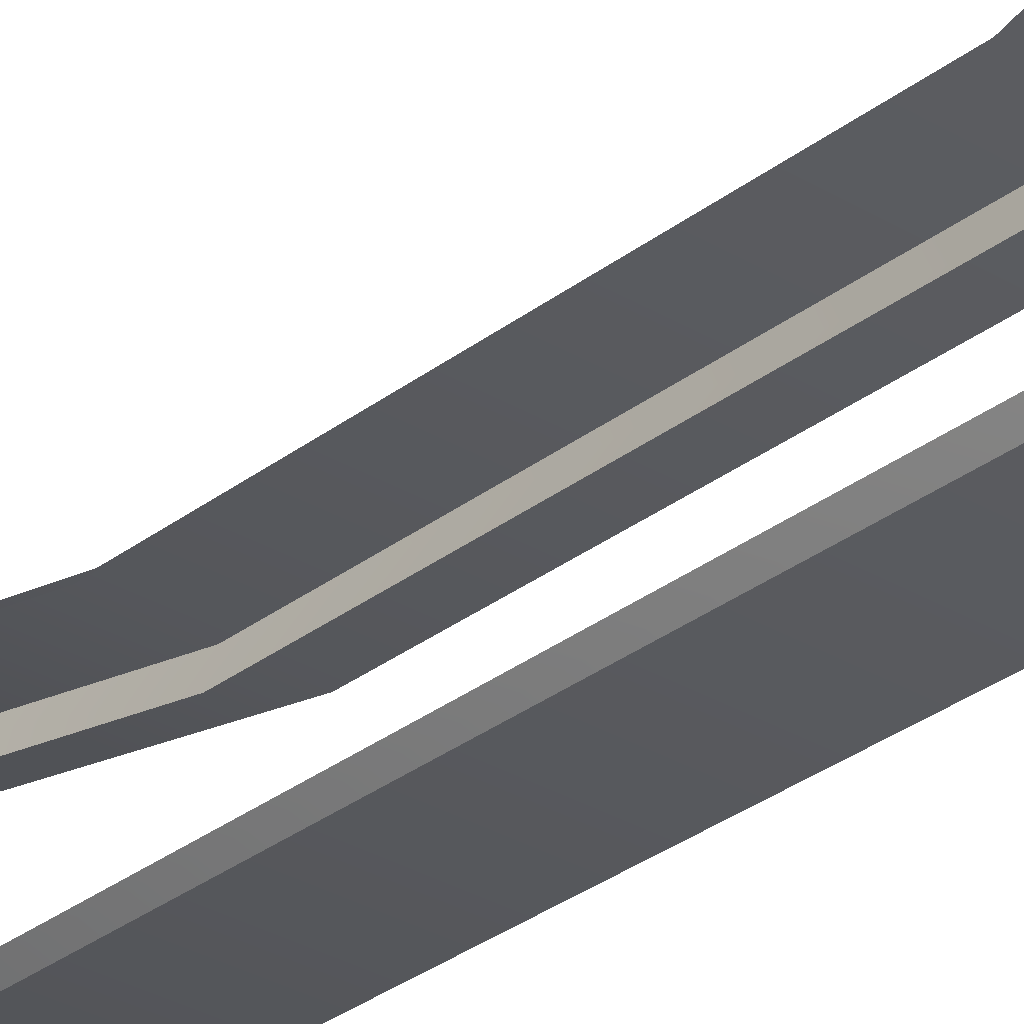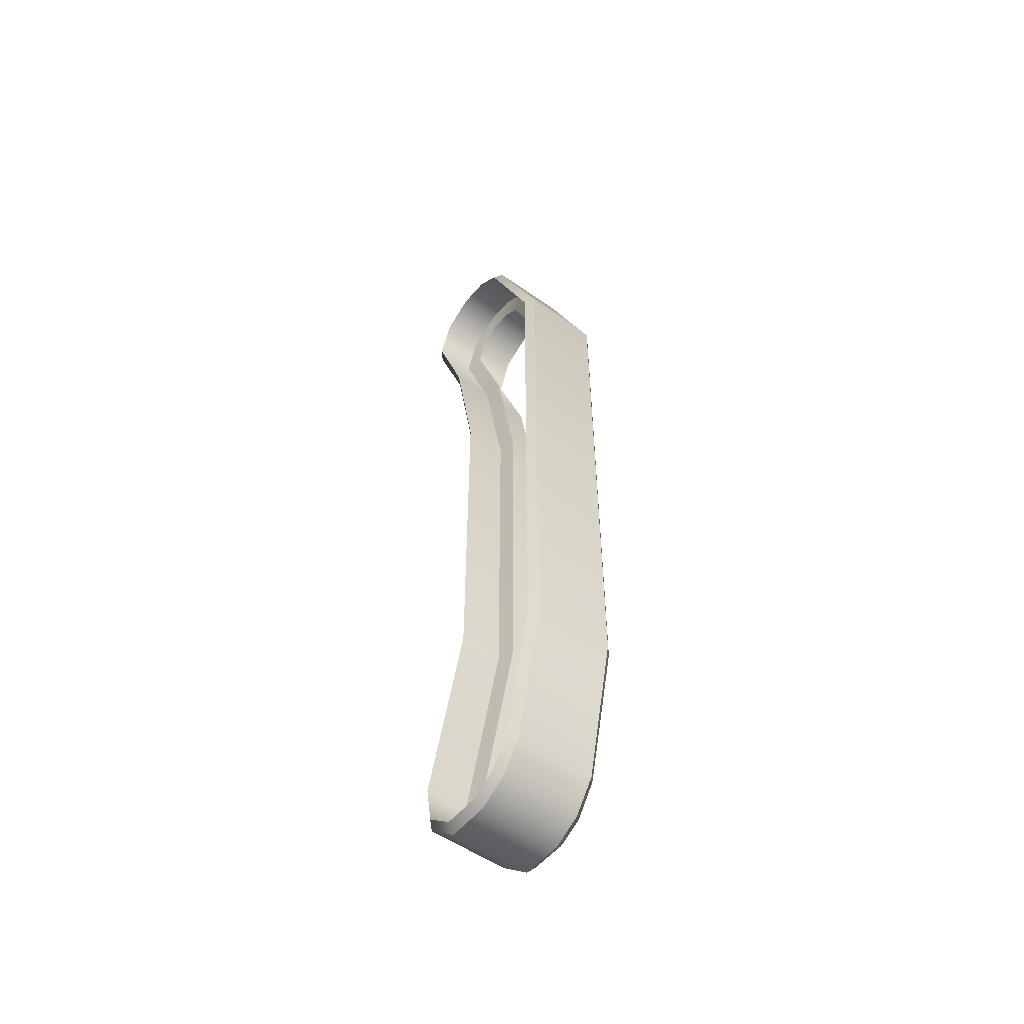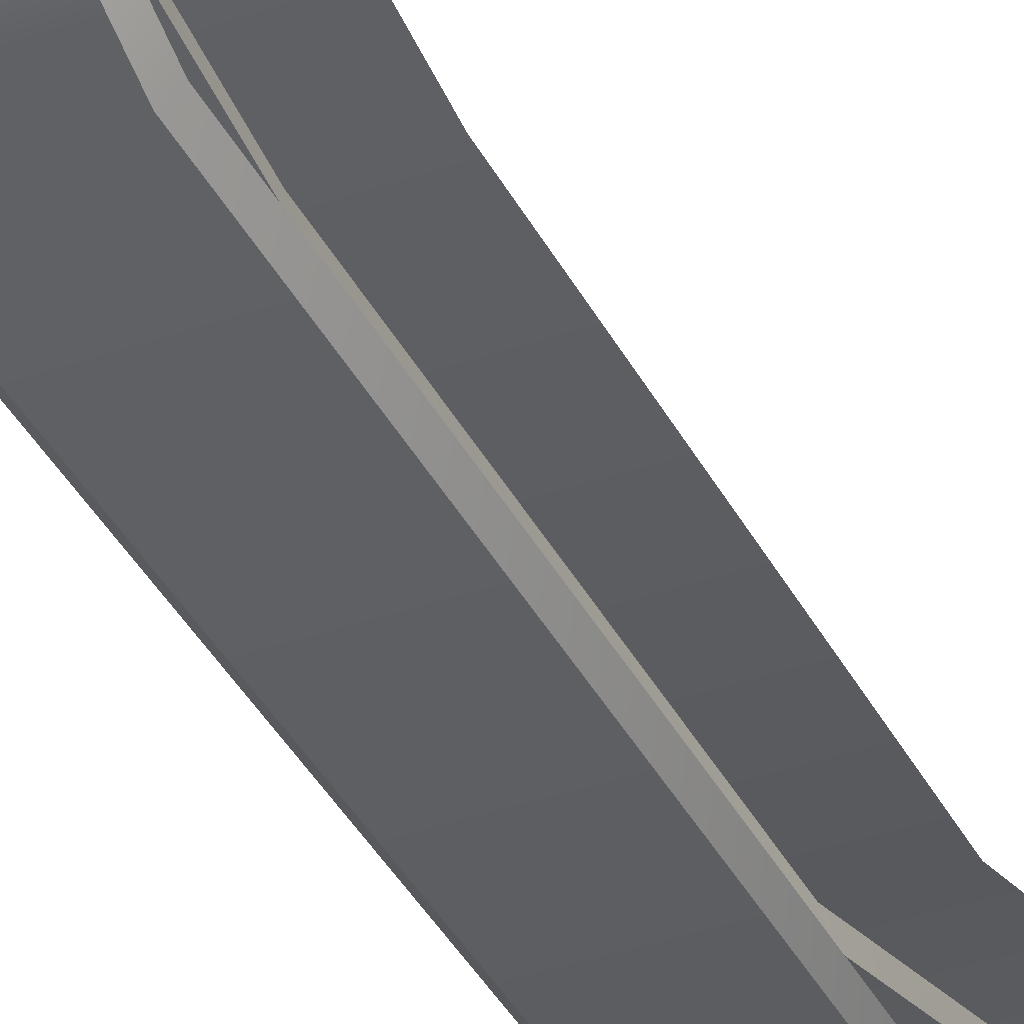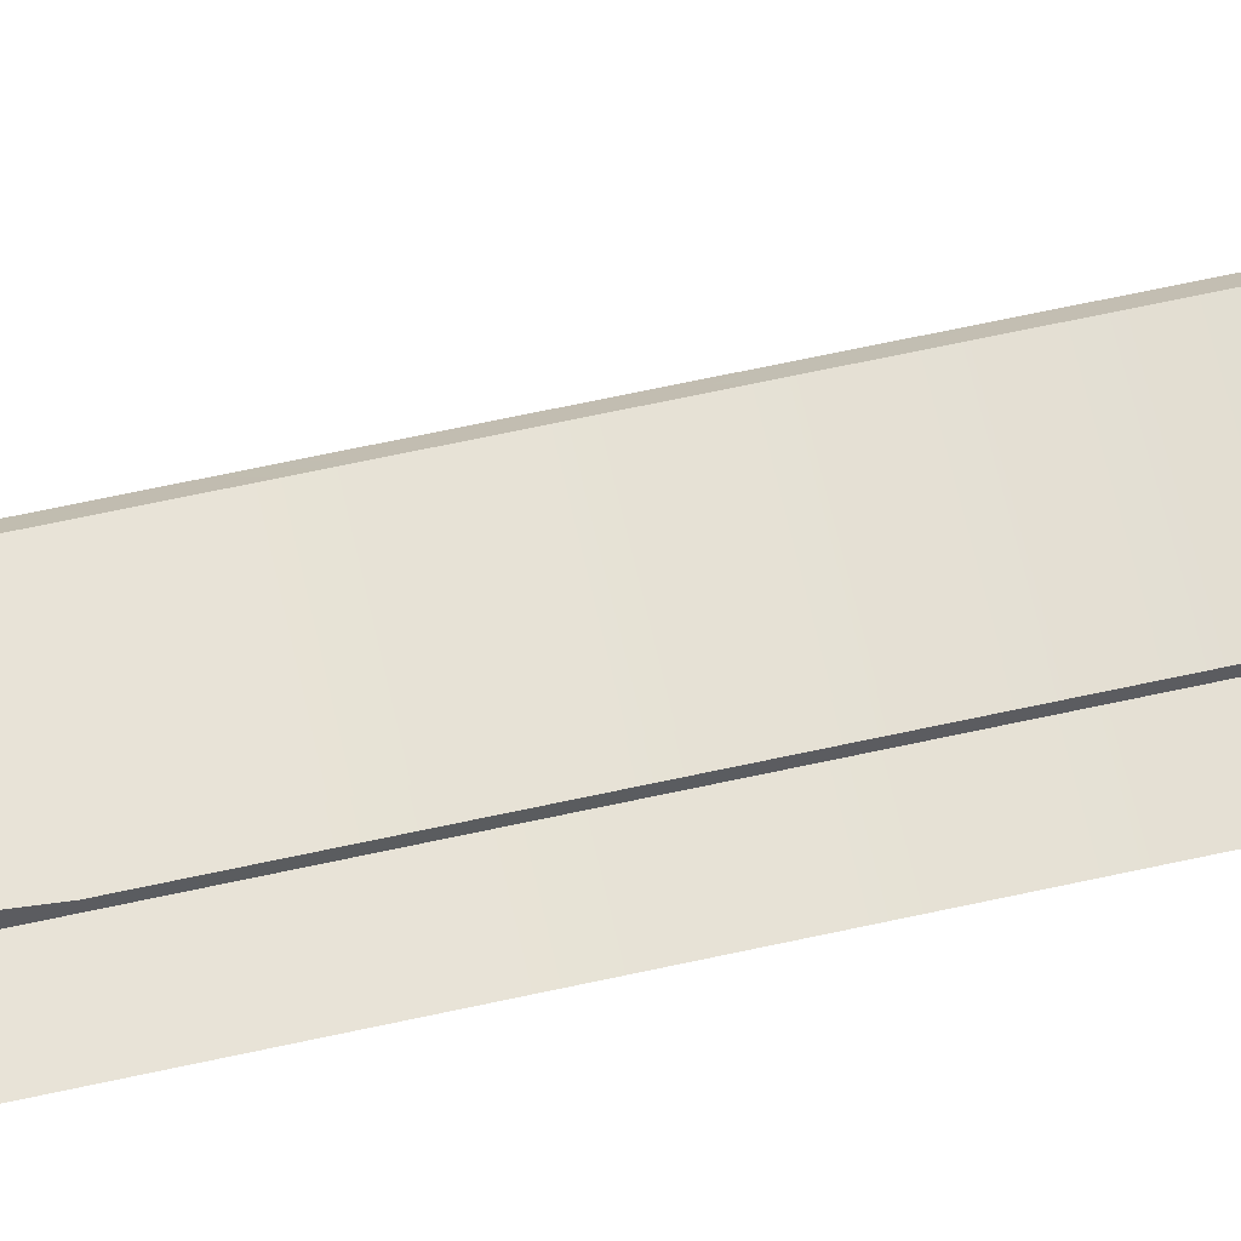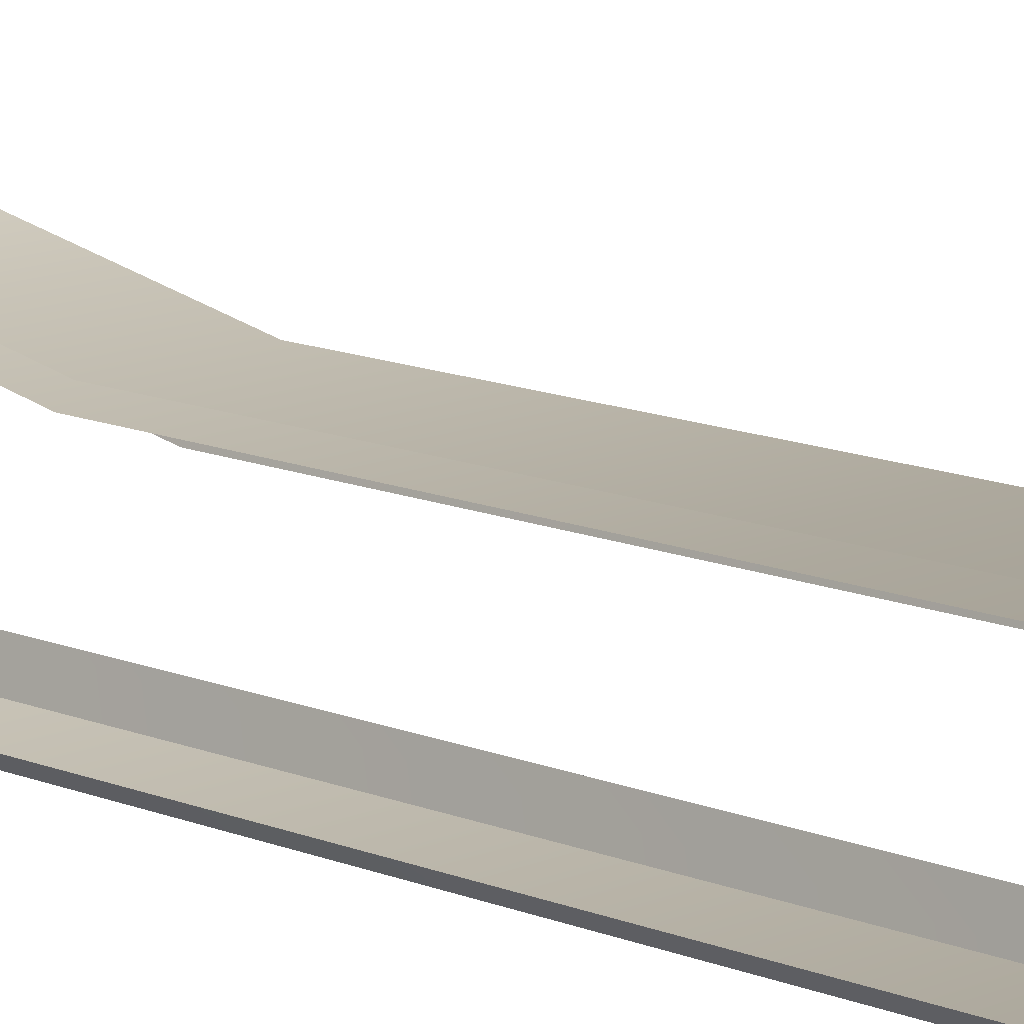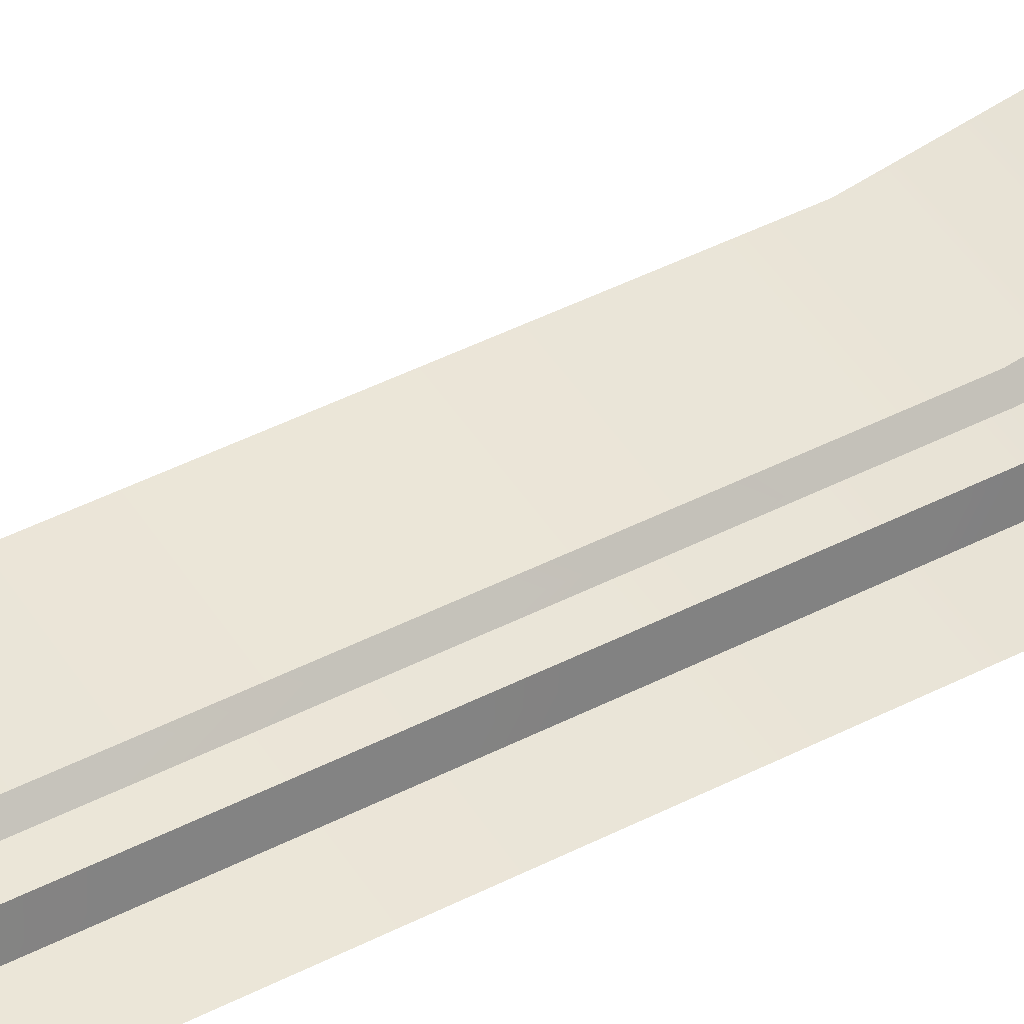
<metadata>
{"format":"obj","ext":"obj","renderer":"f3d","projection":"perspective","resolution":1024,"background":"white","views":[{"elev":-30.1,"azim":-41.6,"up":"+Z"},{"elev":-53.7,"azim":143.0,"up":"+Y"},{"elev":-37.4,"azim":-155.5,"up":"+Z"},{"elev":64.2,"azim":-102.6,"up":"+Z"},{"elev":12.8,"azim":-45.7,"up":"+Z"},{"elev":46.1,"azim":59.7,"up":"+Z"}]}
</metadata>
<code>
v 1.621 3.186 1.218
v 1.621 2.851 1.344
v 1.675 2.858 1.282
v 1.675 3.148 1.17
v 1.621 0.9432 0.836
v 1.675 0.9432 0.7798
v 1.675 2.038 0.9853
v 1.621 2.033 1.042
v 1.621 3.33 0.9355
v 1.675 3.27 0.9283
v 1.675 3.241 0.6847
v 1.621 3.293 0.6568
v 1.621 3.125 0.4446
v 1.675 3.093 0.497
v 1.621 2.032 -2e-07
v 1.675 2.019 0.05625
v 1.621 -1.973 2e-07
v 1.675 -1.97 0.05625
v 1.621 -3.191 0.3884
v 1.621 -2.978 0.2329
v 1.675 -3.149 0.4331
v 1.675 -2.949 0.2896
v 1.675 -3.234 0.6127
v 1.621 -3.292 0.5906
v 1.675 -3.223 0.8677
v 1.621 -3.28 0.8911
v 1.675 -3.047 1.074
v 1.621 -3.07 1.131
v 1.621 2.851 1.344
v 1.061 2.851 1.344
v 1.061 2.033 1.042
v 1.621 2.033 1.042
v 1.061 3.186 1.218
v 1.621 3.186 1.218
v 1.621 3.33 0.9355
v 1.061 3.33 0.9355
v 1.621 3.293 0.6568
v 1.061 3.293 0.6568
v 1.621 3.125 0.4446
v 1.061 3.125 0.4446
v 1.621 2.032 -2e-07
v 1.061 2.032 -5e-07
v 1.061 0.9432 0.836
v 1.621 0.9432 0.836
v 1.621 -3.07 1.131
v 1.621 -2.761 1.183
v 1.061 -2.761 1.183
v 1.061 -3.07 1.131
v 1.061 -3.28 0.8911
v 1.621 -3.28 0.8911
v 1.061 -3.292 0.5906
v 1.621 -3.292 0.5906
v 1.621 -3.191 0.3884
v 1.061 -3.191 0.3884
v 1.061 -2.978 0.2329
v 1.621 -2.978 0.2329
v 1.621 -1.973 2e-07
v 1.061 -1.973 -0
v 1.675 3.148 1.17
v 1.675 2.858 1.282
v 1.007 2.858 1.282
v 1.007 3.148 1.17
v 1.675 3.27 0.9283
v 1.007 3.27 0.9283
v 1.675 3.241 0.6847
v 1.007 3.241 0.6847
v 1.675 3.093 0.497
v 1.007 3.093 0.497
v 1.675 2.019 0.05625
v 1.007 2.019 0.05625
v 1.007 2.038 0.9853
v 1.675 2.038 0.9853
v 1.675 -2.761 1.123
v 1.675 -3.047 1.074
v 1.007 -3.047 1.074
v 1.007 -2.761 1.123
v 1.007 -3.223 0.8677
v 1.675 -3.223 0.8677
v 1.007 -3.234 0.6127
v 1.675 -3.234 0.6127
v 1.007 -3.149 0.4331
v 1.675 -3.149 0.4331
v 1.675 -2.949 0.2896
v 1.675 -1.97 0.05625
v 1.007 -1.97 0.05625
v 1.007 -2.949 0.2896
v 1.007 -1.97 0.05625
v 1.675 -1.97 0.05625
v 1.007 3.148 1.17
v 1.061 3.186 1.218
v 1.061 3.33 0.9355
v 1.007 3.27 0.9283
v 1.061 3.293 0.6568
v 1.007 3.241 0.6847
v 1.061 3.125 0.4446
v 1.007 3.093 0.497
v 1.061 2.032 -5e-07
v 1.007 2.019 0.05625
v 1.061 -1.973 -0
v 1.007 -1.97 0.05625
v 1.007 -2.949 0.2896
v 1.061 -2.978 0.2329
v 1.007 -3.149 0.4331
v 1.061 -3.191 0.3884
v 1.007 -3.234 0.6127
v 1.061 -3.292 0.5906
v 1.061 -3.28 0.8911
v 1.007 -3.223 0.8677
v 1.061 -3.07 1.131
v 1.007 -3.047 1.074
v 1.007 0.9432 0.7798
v 1.675 0.9432 0.7798
v 1.621 -1.591 0.8363
v 1.675 -1.591 0.78
v 1.061 -1.591 0.8363
v 1.621 -1.591 0.8363
v 1.007 -1.591 0.78
v 1.675 -1.591 0.78
v 1.675 -2.761 1.123
v 1.621 -2.761 1.183
v 1.621 -1.973 2e-07
v 1.675 -1.97 0.05625
v 1.061 -1.973 -0
v 1.621 -1.973 2e-07
v 1.061 -1.973 -0
v 1.007 -1.97 0.05625
v 1.342 -3.122 0.6517
v 1.308 -3.234 0.6127
v 1.308 -3.223 0.8677
v 1.342 -3.108 0.8263
v 1.308 -3.149 0.4331
v 1.342 -3.068 0.5318
v 1.342 -2.893 0.4153
v 1.308 -2.949 0.2896
v 1.308 -1.97 0.05625
v 1.342 -1.968 0.1888
v 1.342 1.989 0.1888
v 1.308 2.019 0.05625
v 1.308 3.093 0.497
v 1.342 3.02 0.6155
v 1.308 3.241 0.6847
v 1.342 3.129 0.7462
v 1.308 3.27 0.9283
v 1.342 3.145 0.9257
v 1.375 3.148 1.17
v 1.375 2.858 1.282
v 1.342 2.868 1.152
v 1.342 3.072 1.081
v 1.375 3.27 0.9283
v 1.342 3.145 0.9257
v 1.375 3.241 0.6847
v 1.342 3.129 0.7462
v 1.375 3.093 0.497
v 1.342 3.02 0.6155
v 1.375 2.019 0.05625
v 1.342 1.989 0.1888
v 1.342 -1.968 0.1888
v 1.375 -1.97 0.05625
v 1.375 -2.949 0.2896
v 1.375 -1.97 0.05625
v 1.342 -1.968 0.1888
v 1.342 -2.893 0.4153
v 1.375 -3.149 0.4331
v 1.342 -3.068 0.5318
v 1.375 -3.234 0.6127
v 1.342 -3.122 0.6517
v 1.375 -3.223 0.8677
v 1.342 -3.108 0.8263
v 1.375 -3.047 1.074
v 1.342 -2.985 0.9645
v 1.375 -2.761 1.123
v 1.342 -2.781 1.003
v 1.375 2.038 0.9853
v 1.342 2.08 0.8658
v 1.342 0.9432 0.6579
v 1.375 0.9432 0.7798
v 1.342 -1.604 0.6592
v 1.375 -1.591 0.78
v 1.308 -1.97 0.05625
v 1.342 -1.968 0.1888
g group_15_140627821021840
f 1 2 3
f 3 4 1
f 5 6 7
f 7 8 5
f 3 2 8
f 8 7 3
f 9 1 4
f 4 10 9
f 10 11 9
f 11 12 9
f 12 11 13
f 11 14 13
f 15 13 14
f 14 16 15
f 17 15 16
f 16 18 17
f 19 20 21
f 20 22 21
f 23 24 21
f 24 19 21
f 23 25 26
f 26 24 23
f 26 25 27
f 27 28 26
f 29 30 31
f 31 32 29
f 33 30 29
f 29 34 33
f 35 36 33
f 33 34 35
f 37 38 35
f 38 36 35
f 39 40 37
f 40 38 37
f 41 42 40
f 40 39 41
f 32 31 43
f 43 44 32
f 45 46 47
f 47 48 45
f 45 48 49
f 49 50 45
f 50 49 51
f 51 52 50
f 52 51 53
f 51 54 53
f 54 55 53
f 55 56 53
f 57 58 42
f 42 41 57
f 59 60 61
f 61 62 59
f 63 59 62
f 62 64 63
f 63 64 65
f 64 66 65
f 65 66 67
f 66 68 67
f 69 67 68
f 68 70 69
f 71 61 60
f 60 72 71
f 73 74 75
f 75 76 73
f 77 75 74
f 74 78 77
f 79 77 78
f 78 80 79
f 81 79 82
f 79 80 82
f 83 84 85
f 85 86 83
f 69 70 87
f 87 88 69
f 89 90 91
f 91 92 89
f 93 94 91
f 94 92 91
f 93 95 94
f 95 96 94
f 96 95 97
f 97 98 96
f 98 97 99
f 99 100 98
f 101 102 103
f 102 104 103
f 105 103 106
f 103 104 106
f 106 107 108
f 108 105 106
f 107 109 110
f 110 108 107
f 111 71 72
f 72 112 111
f 6 5 113
f 113 114 6
f 43 115 116
f 116 44 43
f 117 111 112
f 112 118 117
f 119 114 113
f 113 120 119
f 115 47 46
f 46 116 115
f 22 20 121
f 121 122 22
f 56 55 123
f 123 124 56
f 125 102 101
f 101 126 125
f 81 82 86
f 82 83 86
f 76 117 118
f 118 73 76
f 119 120 28
f 28 27 119
f 127 128 129
f 129 130 127
f 131 128 132
f 128 127 132
f 132 133 131
f 133 134 131
f 135 136 137
f 137 138 135
f 139 138 137
f 137 140 139
f 141 139 142
f 139 140 142
f 141 142 143
f 142 144 143
f 145 146 147
f 147 148 145
f 149 145 148
f 148 150 149
f 151 149 152
f 149 150 152
f 151 152 153
f 152 154 153
f 155 153 154
f 154 156 155
f 156 157 158
f 158 155 156
f 159 160 161
f 161 162 159
f 163 164 165
f 164 166 165
f 167 165 166
f 166 168 167
f 169 167 168
f 168 170 169
f 171 169 170
f 170 172 171
f 146 173 174
f 174 147 146
f 175 174 173
f 173 176 175
f 177 175 176
f 176 178 177
f 179 134 133
f 133 180 179
f 164 163 162
f 163 159 162
f 178 171 172
f 172 177 178

</code>
